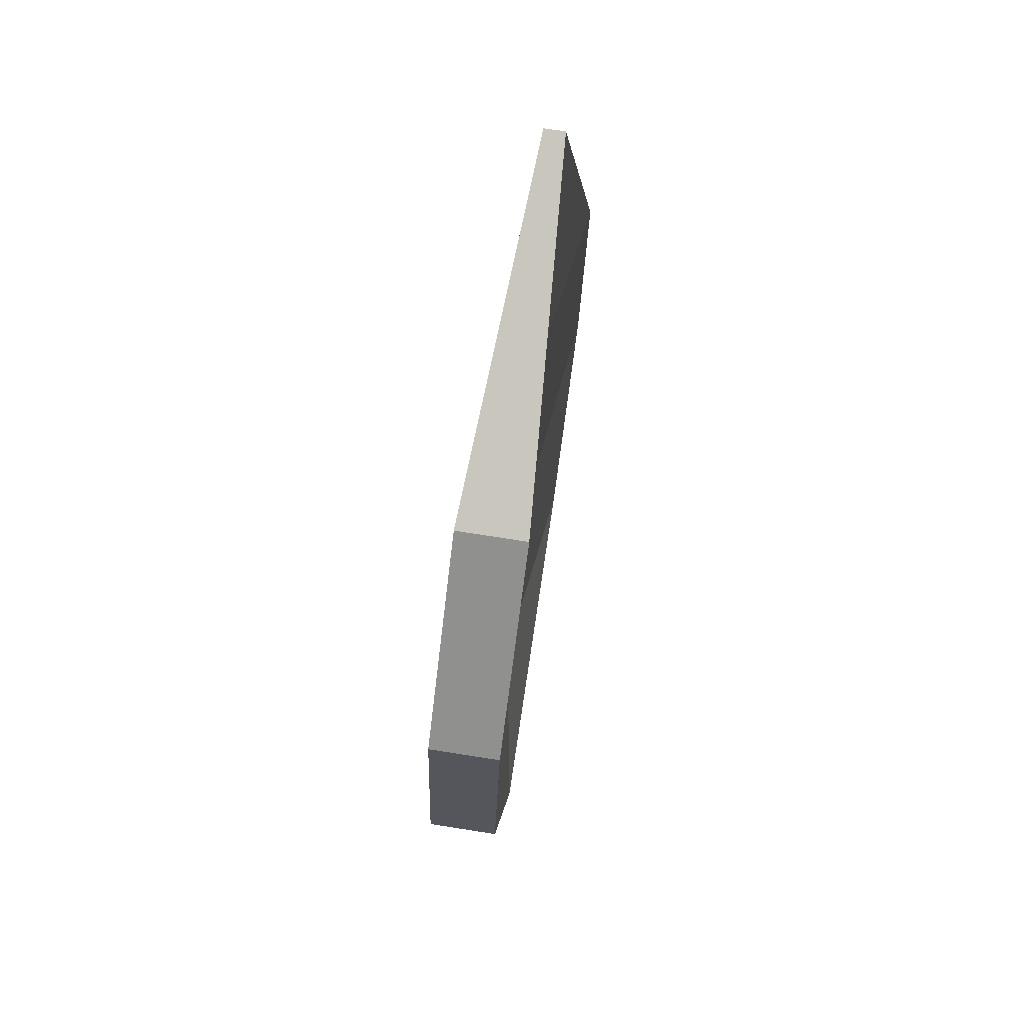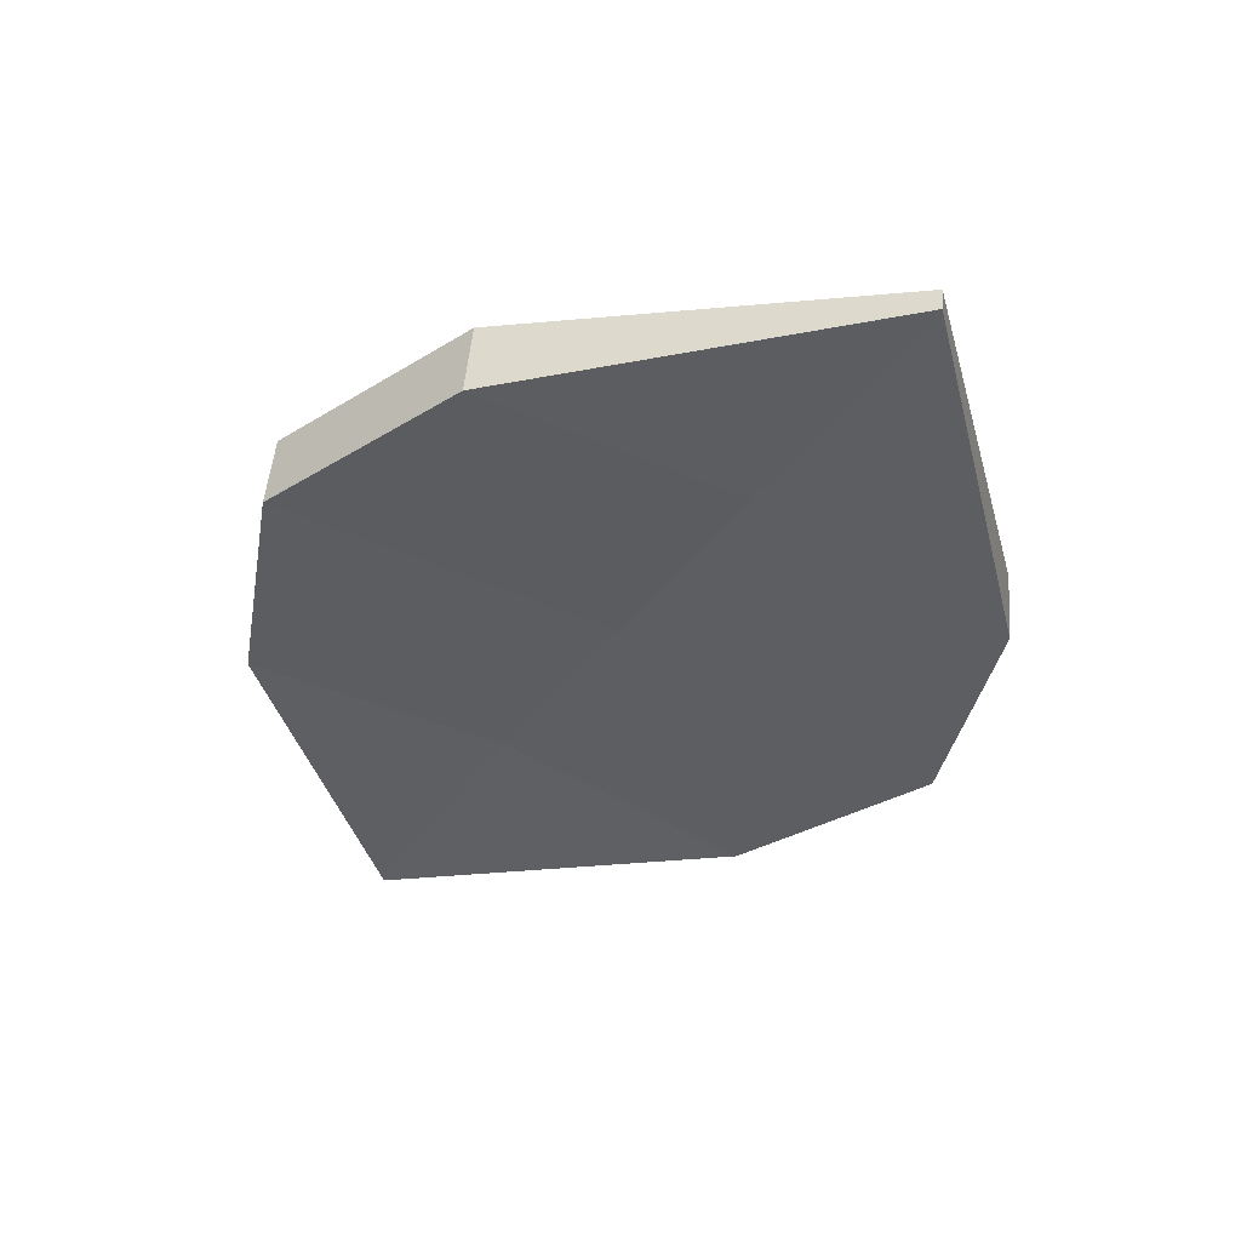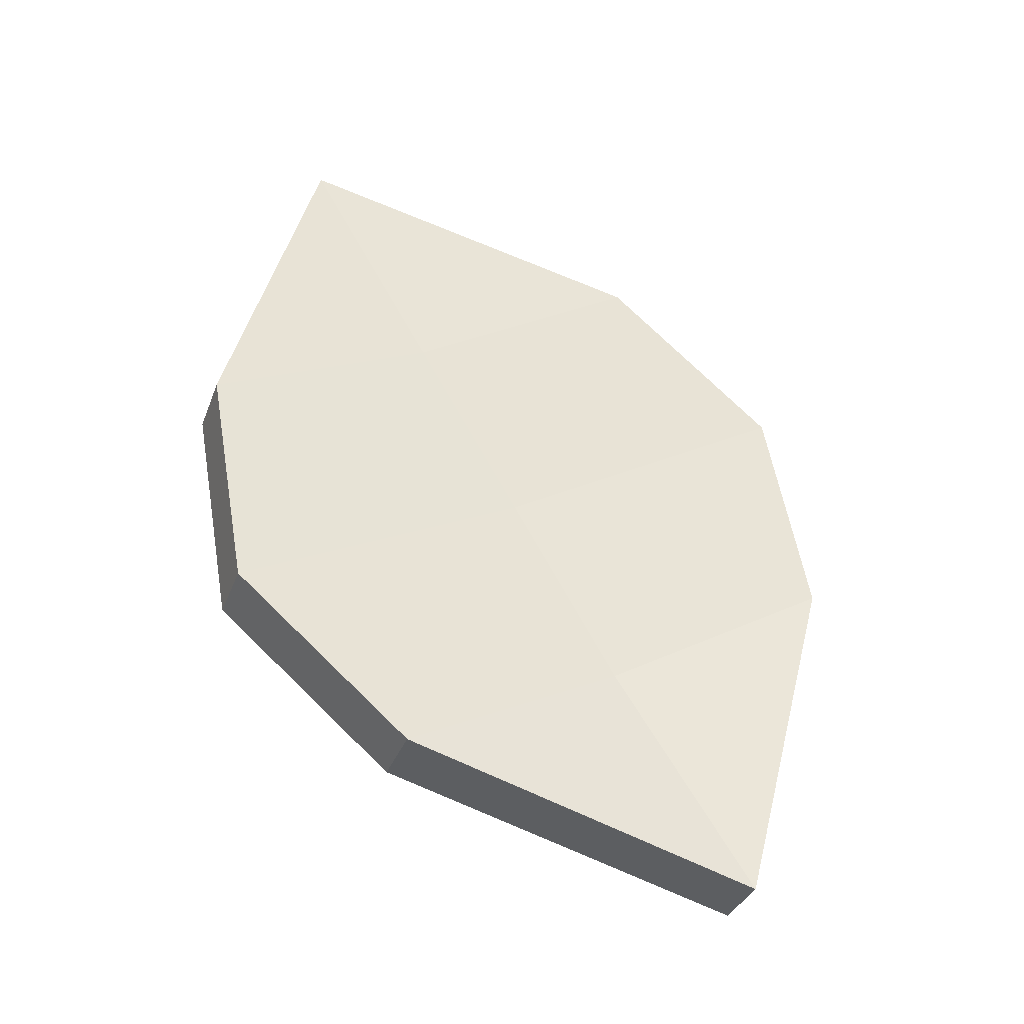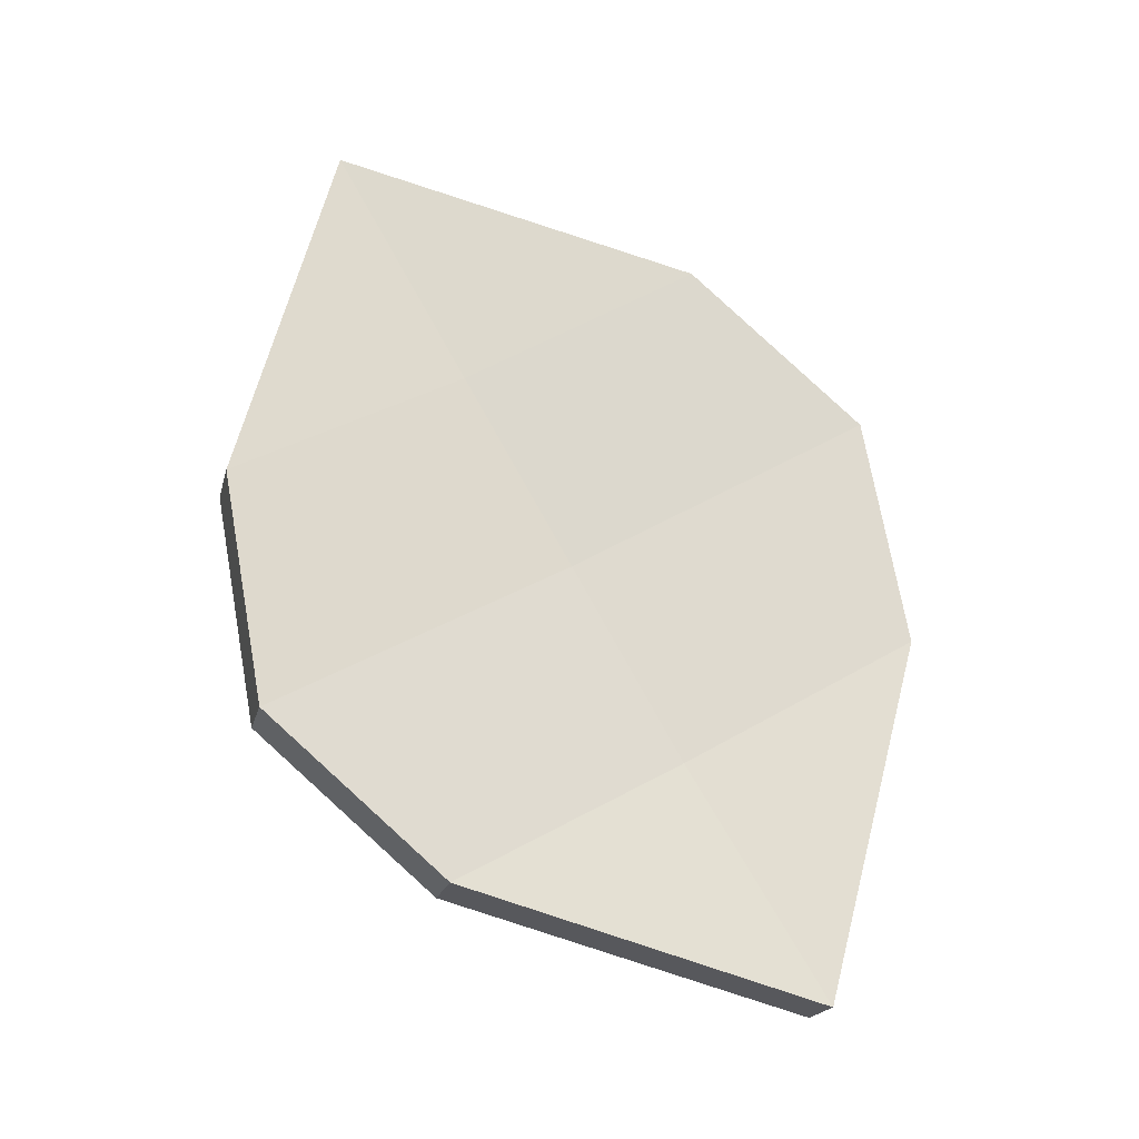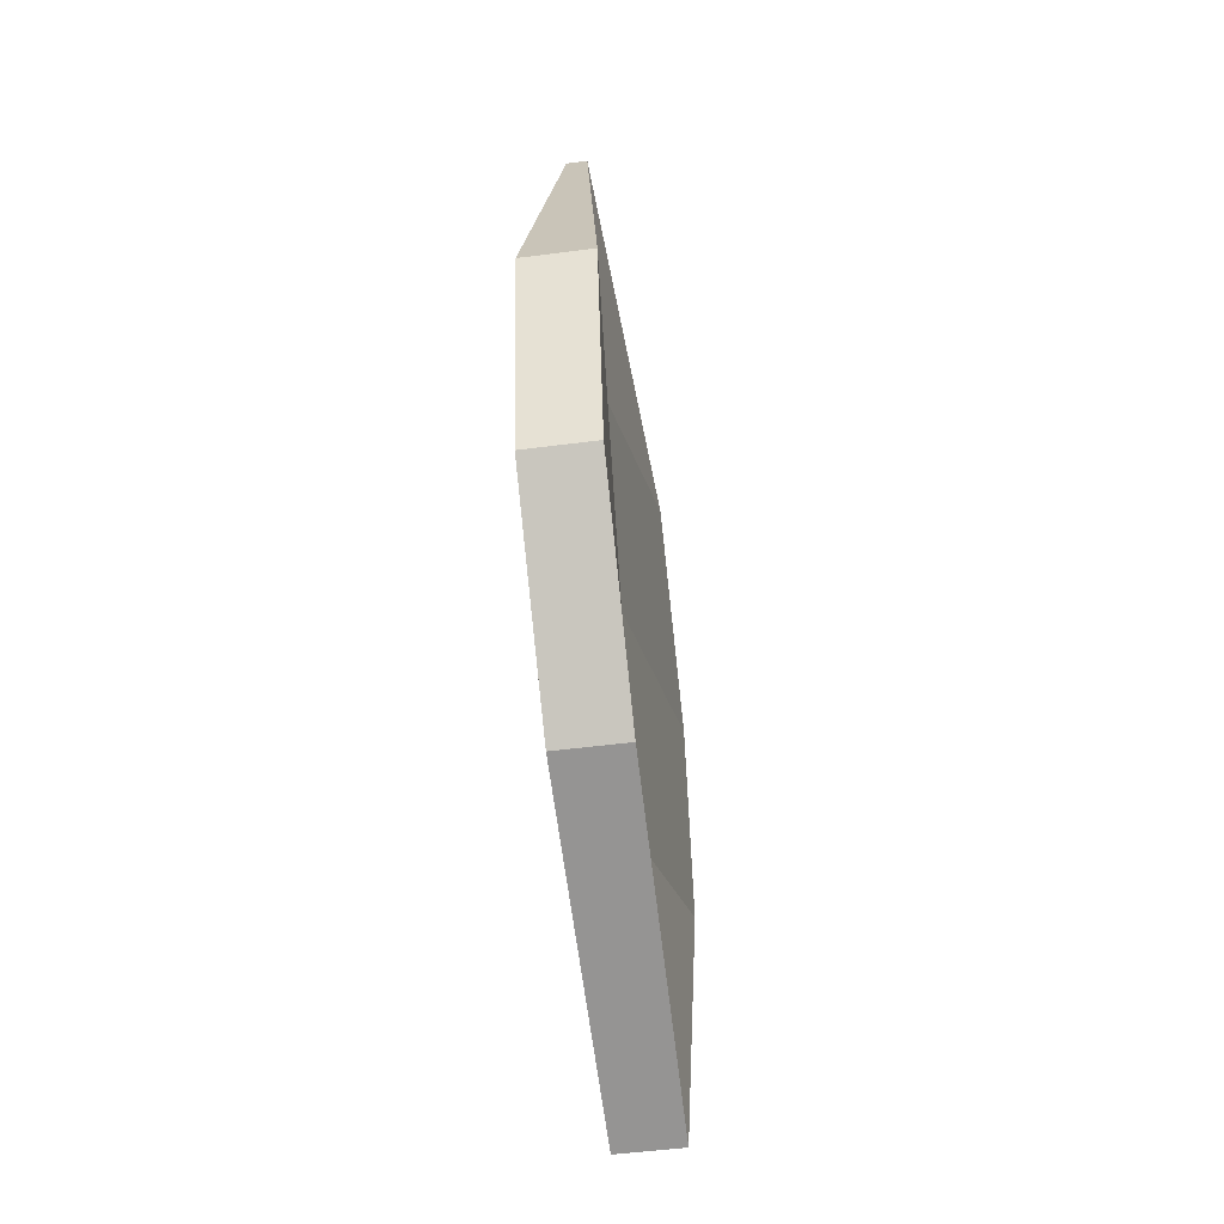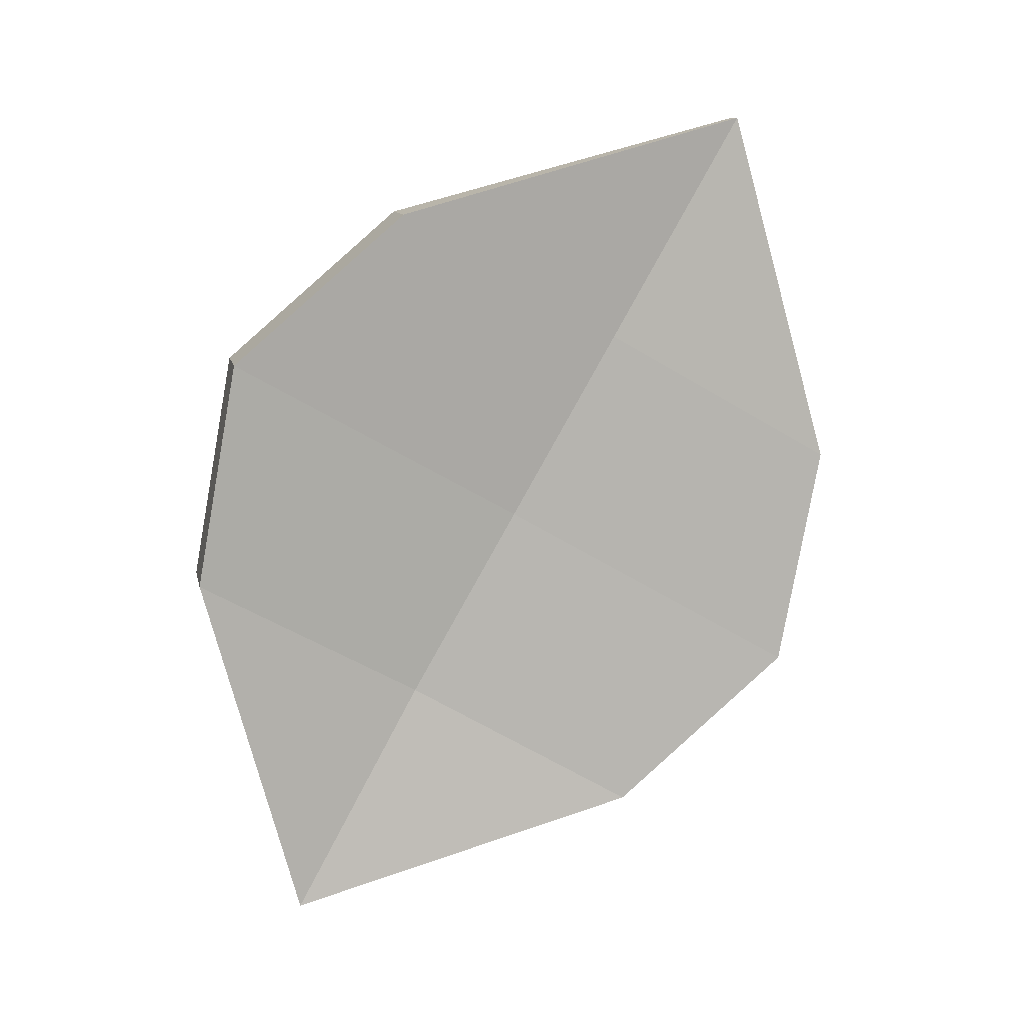
<metadata>
{"format":"obj","ext":"obj","renderer":"f3d","projection":"perspective","resolution":1024,"background":"white","views":[{"elev":73.4,"azim":8.9,"up":"+Z"},{"elev":52.0,"azim":95.0,"up":"+Z"},{"elev":-36.3,"azim":-109.6,"up":"+Z"},{"elev":-20.5,"azim":-103.8,"up":"+Z"},{"elev":-52.5,"azim":-172.1,"up":"+Z"},{"elev":11.5,"azim":78.1,"up":"+Z"}]}
</metadata>
<code>
o Leaf_Cube.006
v 0.08761 2.477 0.8722
v 0.09597 2.562 0.8234
v 0.07995 2.397 0.7324
v 0.09597 2.481 0.6839
v 0.09597 2.313 0.781
v 0.07046 2.313 0.781
v 0.07046 2.481 0.6839
v 0.08761 2.397 0.7324
v 0.07207 2.348 0.6483
v 0.07995 2.526 0.9566
v 0.09597 2.348 0.6483
v 0.08761 2.526 0.9566
v 0.07046 2.328 0.8655
v 0.07046 2.546 0.7395
v 0.09597 2.546 0.7395
v 0.09597 2.328 0.8655
v 0.08761 2.437 0.8025
v 0.07995 2.437 0.8025
v 0.07046 2.562 0.8234
v 0.07046 2.393 0.9209
v 0.09597 2.393 0.9209
v 0.07995 2.477 0.8722
f 18 22 19 14
f 6 5 16 13
f 17 1 21 16
f 7 3 18 14
f 3 6 13 18
f 14 19 2 15
f 14 15 4 7
f 15 2 1 17
f 13 20 22 18
f 1 2 12
f 19 22 10
f 9 11 5 6
f 2 19 10 12
f 10 20 21 12
f 9 3 7
f 22 20 10
f 7 4 11 9
f 8 5 11
f 21 1 12
f 16 5 8 17
f 9 6 3
f 8 4 15 17
f 11 4 8
f 21 20 13 16

</code>
